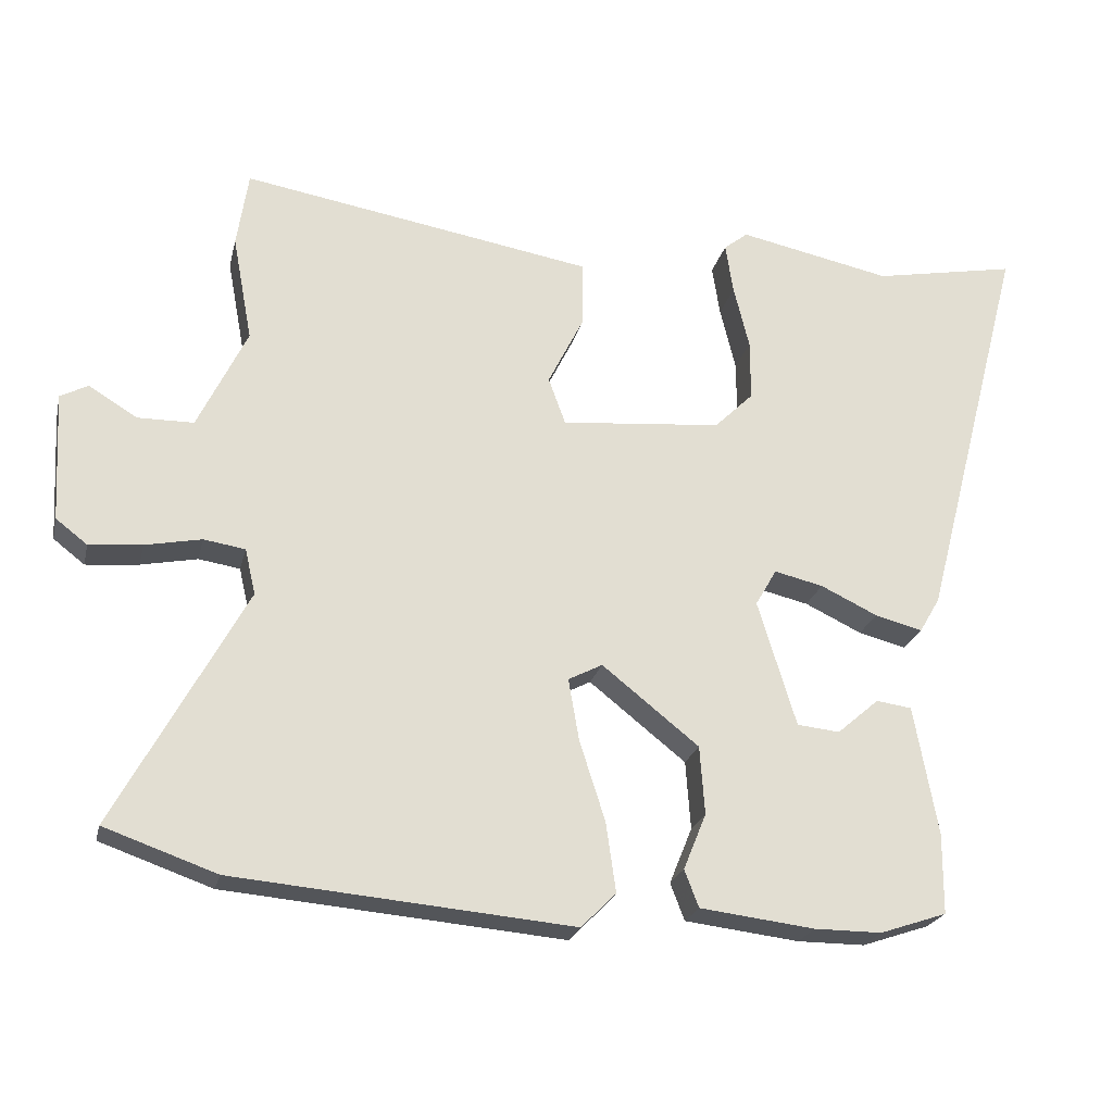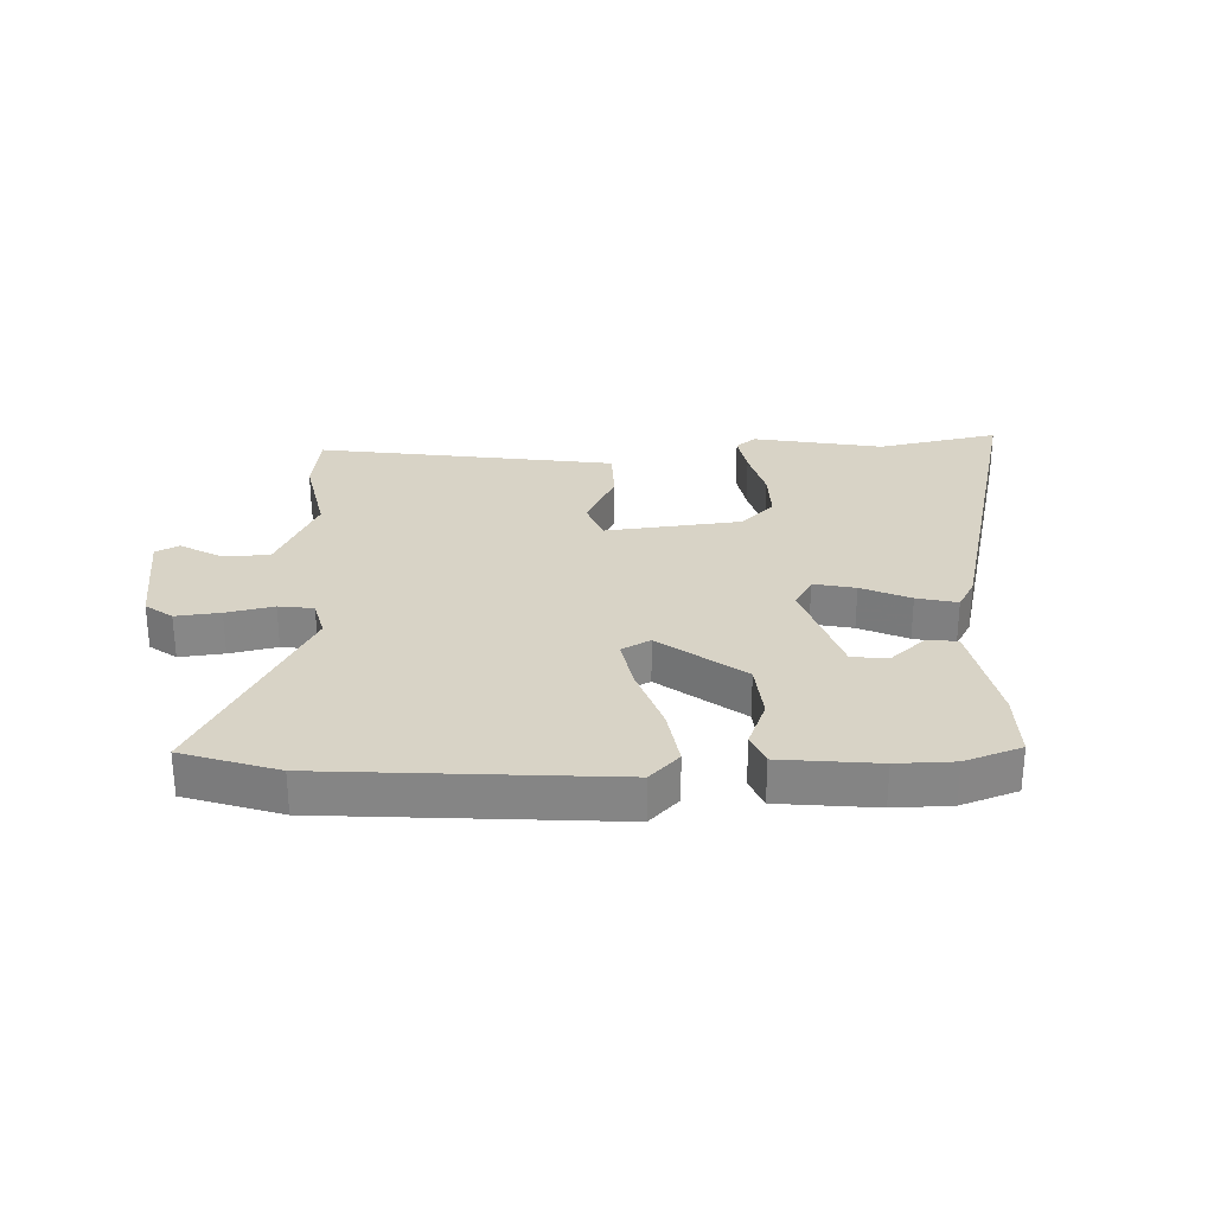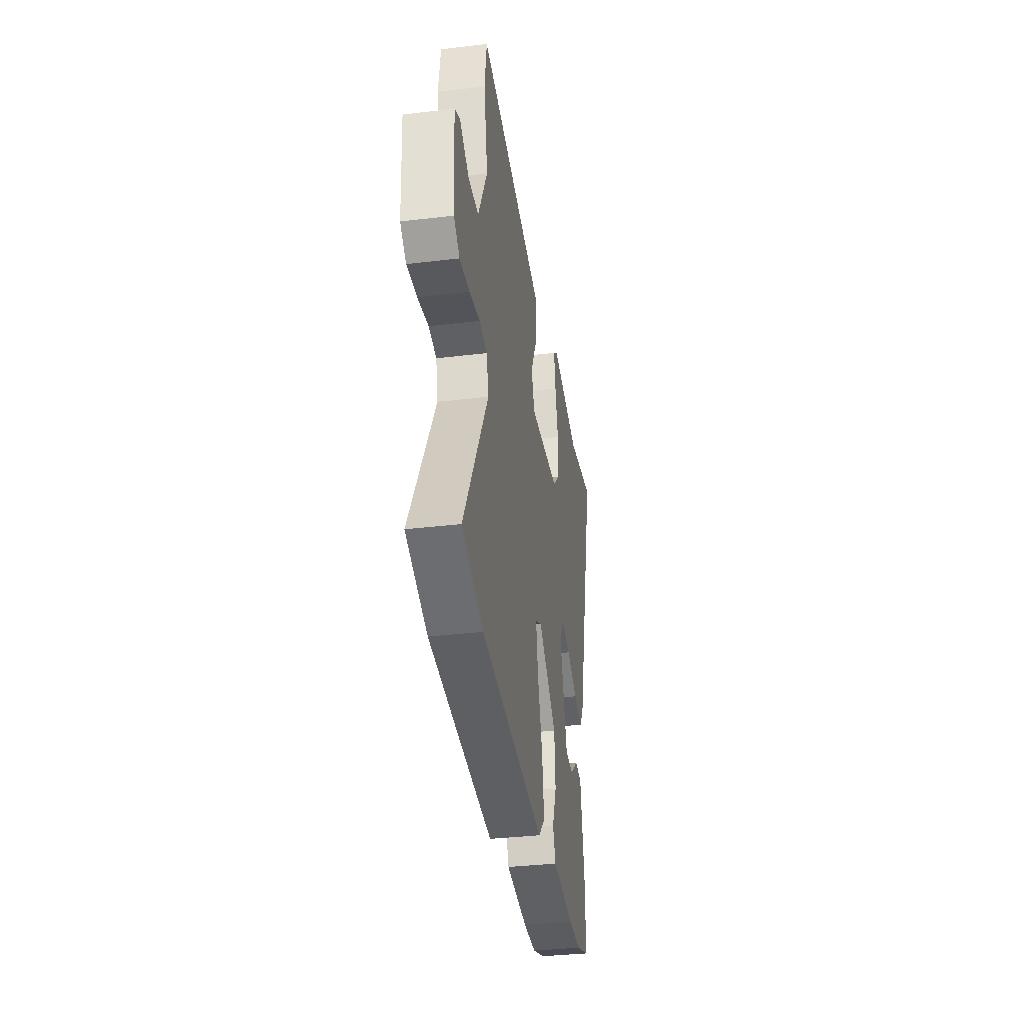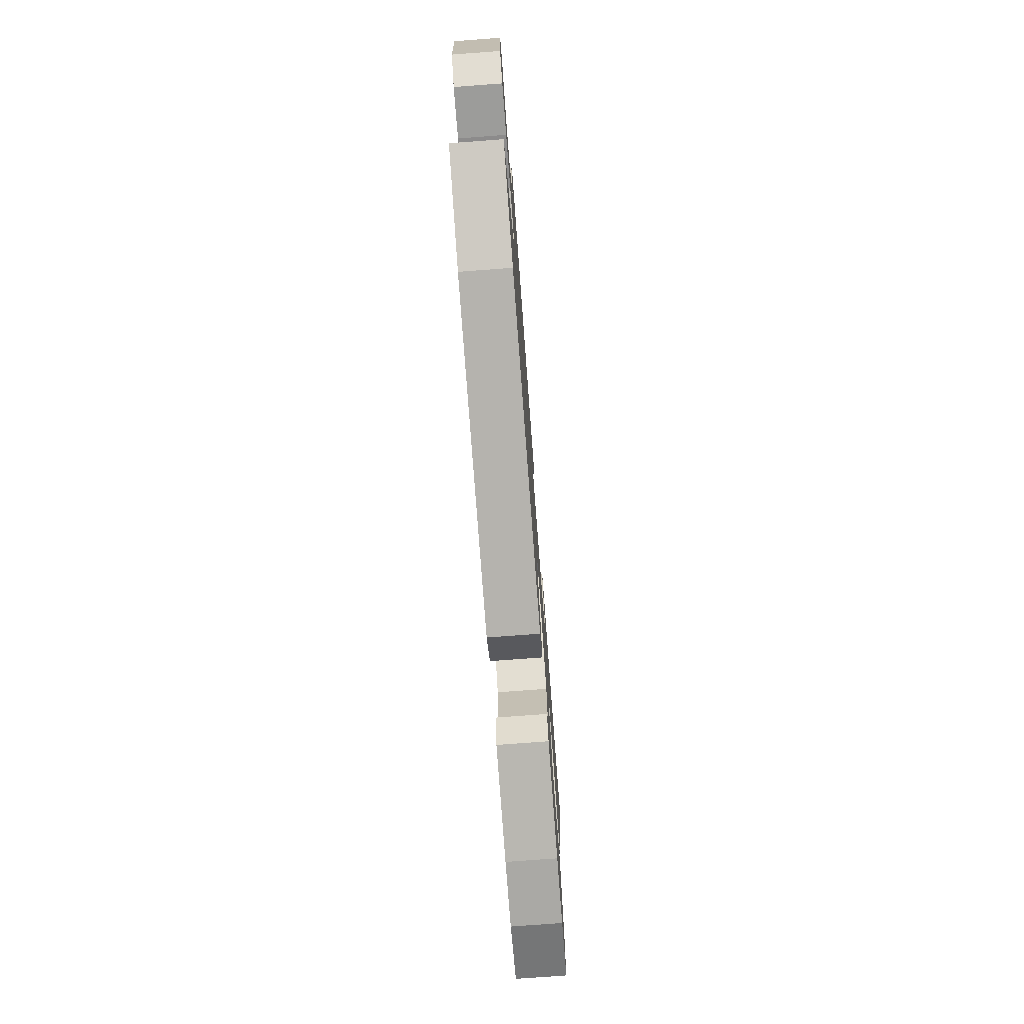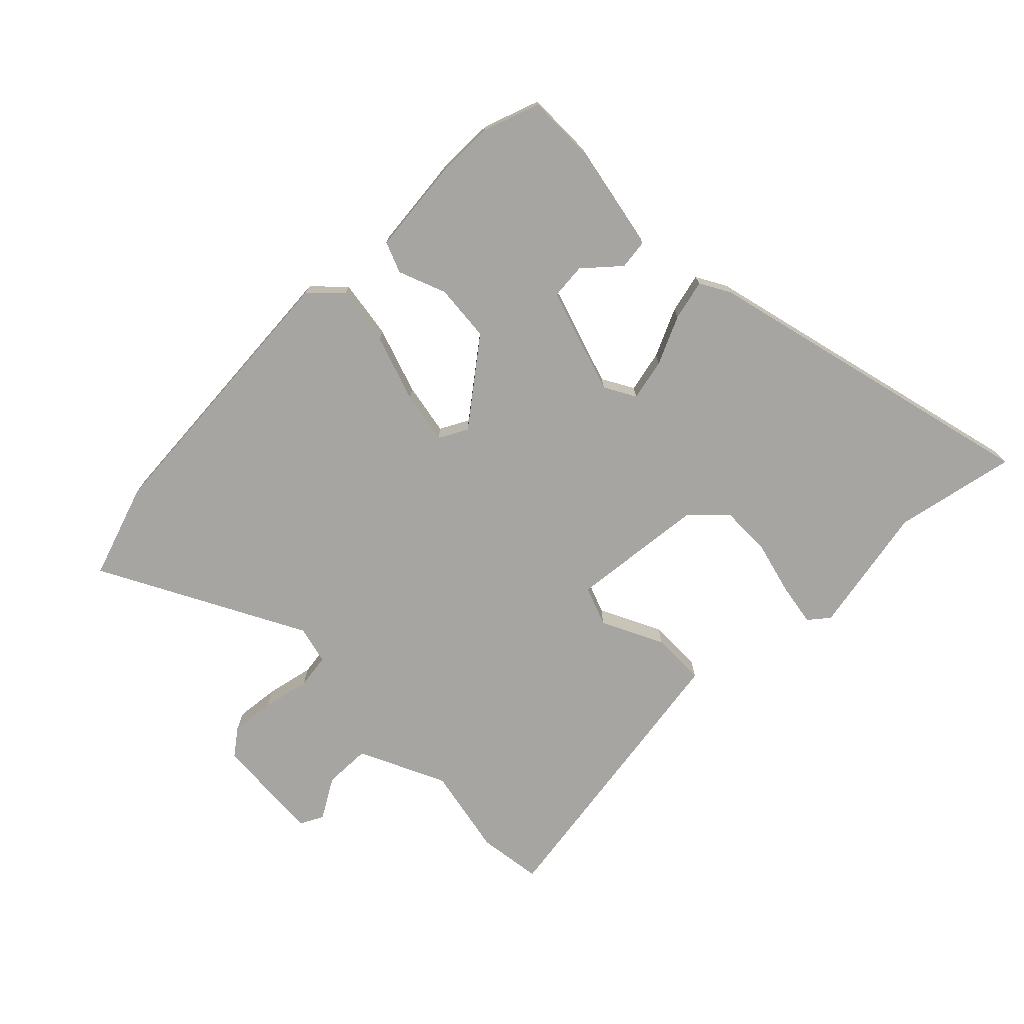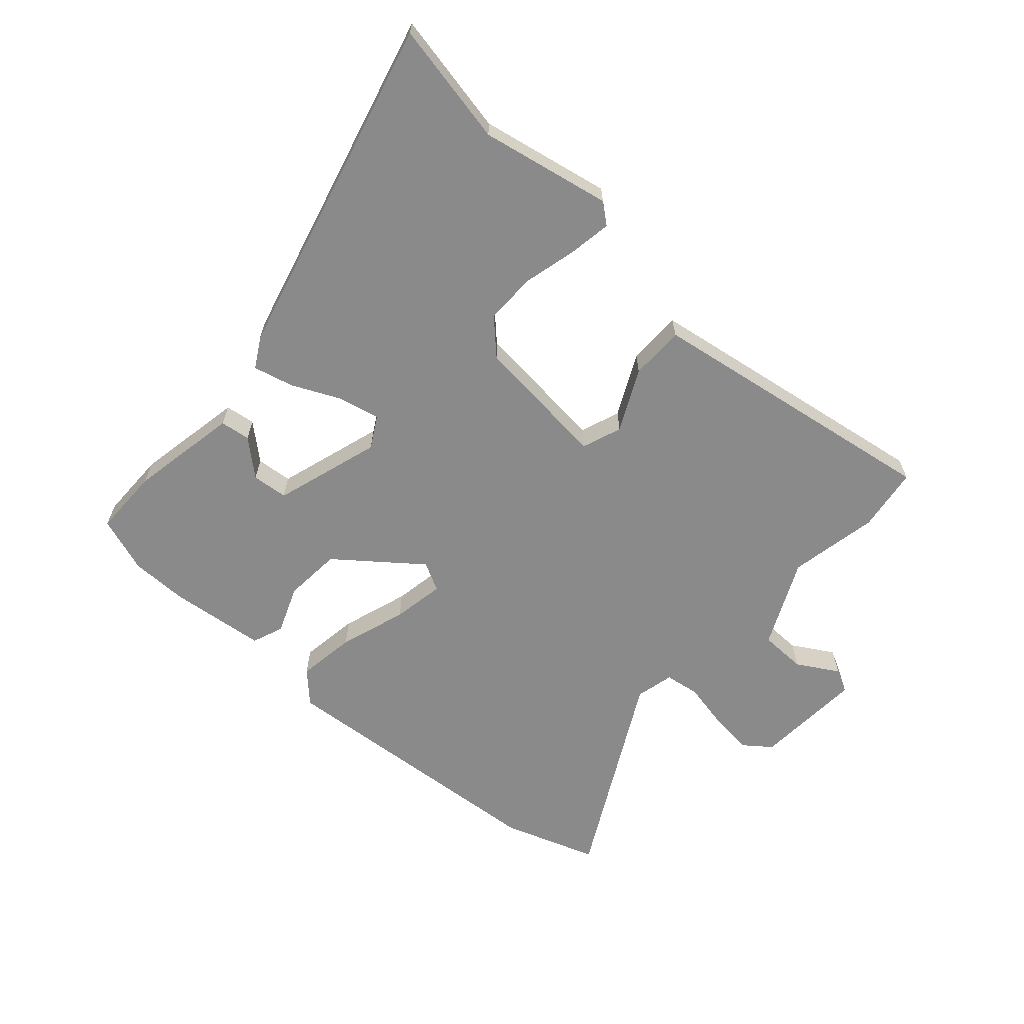
<metadata>
{"format":"obj","ext":"obj","renderer":"f3d","projection":"perspective","resolution":1024,"background":"white","views":[{"elev":-23.1,"azim":166.9,"up":"+Z"},{"elev":28.1,"azim":177.0,"up":"+Y"},{"elev":-35.3,"azim":99.0,"up":"+Z"},{"elev":-75.3,"azim":94.3,"up":"+Z"},{"elev":-73.9,"azim":-136.0,"up":"+Y"},{"elev":-63.5,"azim":-42.1,"up":"+Y"}]}
</metadata>
<code>
v 0.495 0.07 0.531
v 0.511 0.07 0.424
v 0.483 0.07 0.275
v 0.552 0.07 0.131
v 0.63 0.07 0.13
v 0.698 0.07 0.171
v 0.737 0.07 0.151
v 0.727 0.07 -0.031
v 0.683 0.07 -0.065
v 0.609 0.07 -0.058
v 0.53 0.07 -0.042
v 0.472 0.07 -0.051
v 0.457 0.07 -0.115
v 0.639 0.07 -0.451
v 0.482 0.07 -0.506
v 0.007 0.07 -0.547
v -0.042 0.07 -0.498
v -0.028 0.07 -0.4
v 0.008 0.07 -0.288
v 0.023 0.07 -0.201
v -0.025 0.07 -0.176
v -0.161 0.07 -0.284
v -0.168 0.07 -0.38
v -0.136 0.07 -0.459
v -0.156 0.07 -0.511
v -0.317 0.07 -0.53
v -0.412 0.07 -0.53
v -0.506 0.07 -0.498
v -0.507 0.07 -0.385
v -0.474 0.07 -0.203
v -0.424 0.07 -0.196
v -0.365 0.07 -0.247
v -0.305 0.07 -0.241
v -0.251 0.07 -0.064
v -0.281 0.07 -0.012
v -0.35 0.07 -0.028
v -0.43 0.07 -0.066
v -0.497 0.07 -0.083
v -0.526 0.07 -0.033
v -0.674 0.07 0.533
v -0.471 0.07 0.494
v -0.255 0.07 0.538
v -0.221 0.07 0.511
v -0.232 0.07 0.44
v -0.254 0.07 0.35
v -0.254 0.07 0.265
v -0.199 0.07 0.211
v 0.027 0.07 0.19
v 0.051 0.07 0.256
v 0 0.07 0.358
v 0 0.07 0.449
v 0.18 0.07 0.479
v 0.495 0 0.531
v 0.511 0 0.424
v 0.483 0 0.275
v 0.552 0 0.131
v 0.63 0 0.13
v 0.698 0 0.171
v 0.737 0 0.151
v 0.727 0 -0.031
v 0.683 0 -0.065
v 0.609 0 -0.058
v 0.53 0 -0.042
v 0.472 0 -0.051
v 0.457 0 -0.115
v 0.639 0 -0.451
v 0.482 0 -0.506
v 0.007 0 -0.547
v -0.042 0 -0.498
v -0.028 0 -0.4
v 0.008 0 -0.288
v 0.023 0 -0.201
v -0.025 0 -0.176
v -0.161 0 -0.284
v -0.168 0 -0.38
v -0.136 0 -0.459
v -0.156 0 -0.511
v -0.317 0 -0.53
v -0.412 0 -0.53
v -0.506 0 -0.498
v -0.507 0 -0.385
v -0.474 0 -0.203
v -0.424 0 -0.196
v -0.365 0 -0.247
v -0.305 0 -0.241
v -0.251 0 -0.064
v -0.281 0 -0.012
v -0.35 0 -0.028
v -0.43 0 -0.066
v -0.497 0 -0.083
v -0.526 0 -0.033
v -0.674 0 0.533
v -0.471 0 0.494
v -0.255 0 0.538
v -0.221 0 0.511
v -0.232 0 0.44
v -0.254 0 0.35
v -0.254 0 0.265
v -0.199 0 0.211
v 0.027 0 0.19
v 0.051 0 0.256
v 0 0 0.358
v 0 0 0.449
v 0.18 0 0.479
f 1 2 3
f 52 1 3
f 51 52 3
f 50 51 3
f 49 50 3
f 48 49 3 4
f 47 48 4
f 43 44 45
f 42 43 45
f 41 42 45
f 41 45 46
f 40 41 46
f 39 40 46
f 38 39 46
f 37 38 46
f 36 37 46
f 35 36 46 47
f 30 31 32
f 29 30 32
f 28 29 32
f 27 28 32
f 26 27 32
f 25 26 32
f 24 25 32
f 23 24 32 33
f 22 23 33 34
f 17 18 19
f 16 17 19
f 15 16 19
f 14 15 19
f 13 14 19
f 12 13 19 20
f 9 10 11
f 8 9 11
f 7 8 11
f 6 7 11
f 5 6 11
f 4 5 11 12
f 47 4 12
f 35 47 12
f 34 35 12
f 12 20 21
f 34 12 21
f 21 22 34
f 55 54 53
f 55 53 104
f 55 104 103
f 55 103 102
f 55 102 101
f 56 55 101 100
f 56 100 99
f 97 96 95
f 97 95 94
f 97 94 93
f 98 97 93
f 98 93 92
f 98 92 91
f 98 91 90
f 98 90 89
f 98 89 88
f 99 98 88 87
f 84 83 82
f 84 82 81
f 84 81 80
f 84 80 79
f 84 79 78
f 84 78 77
f 84 77 76
f 85 84 76 75
f 86 85 75 74
f 71 70 69
f 71 69 68
f 71 68 67
f 71 67 66
f 71 66 65
f 72 71 65 64
f 63 62 61
f 63 61 60
f 63 60 59
f 63 59 58
f 63 58 57
f 64 63 57 56
f 64 56 99
f 64 99 87
f 64 87 86
f 73 72 64
f 73 64 86
f 86 74 73
f 1 53 54 2
f 2 54 55 3
f 3 55 56 4
f 4 56 57 5
f 5 57 58 6
f 6 58 59 7
f 7 59 60 8
f 8 60 61 9
f 9 61 62 10
f 10 62 63 11
f 11 63 64 12
f 12 64 65 13
f 13 65 66 14
f 14 66 67 15
f 15 67 68 16
f 16 68 69 17
f 17 69 70 18
f 18 70 71 19
f 19 71 72 20
f 20 72 73 21
f 21 73 74 22
f 22 74 75 23
f 23 75 76 24
f 24 76 77 25
f 25 77 78 26
f 26 78 79 27
f 27 79 80 28
f 28 80 81 29
f 29 81 82 30
f 30 82 83 31
f 31 83 84 32
f 32 84 85 33
f 33 85 86 34
f 34 86 87 35
f 35 87 88 36
f 36 88 89 37
f 37 89 90 38
f 38 90 91 39
f 39 91 92 40
f 40 92 93 41
f 41 93 94 42
f 42 94 95 43
f 43 95 96 44
f 44 96 97 45
f 45 97 98 46
f 46 98 99 47
f 47 99 100 48
f 48 100 101 49
f 49 101 102 50
f 50 102 103 51
f 51 103 104 52
f 52 104 53 1

</code>
